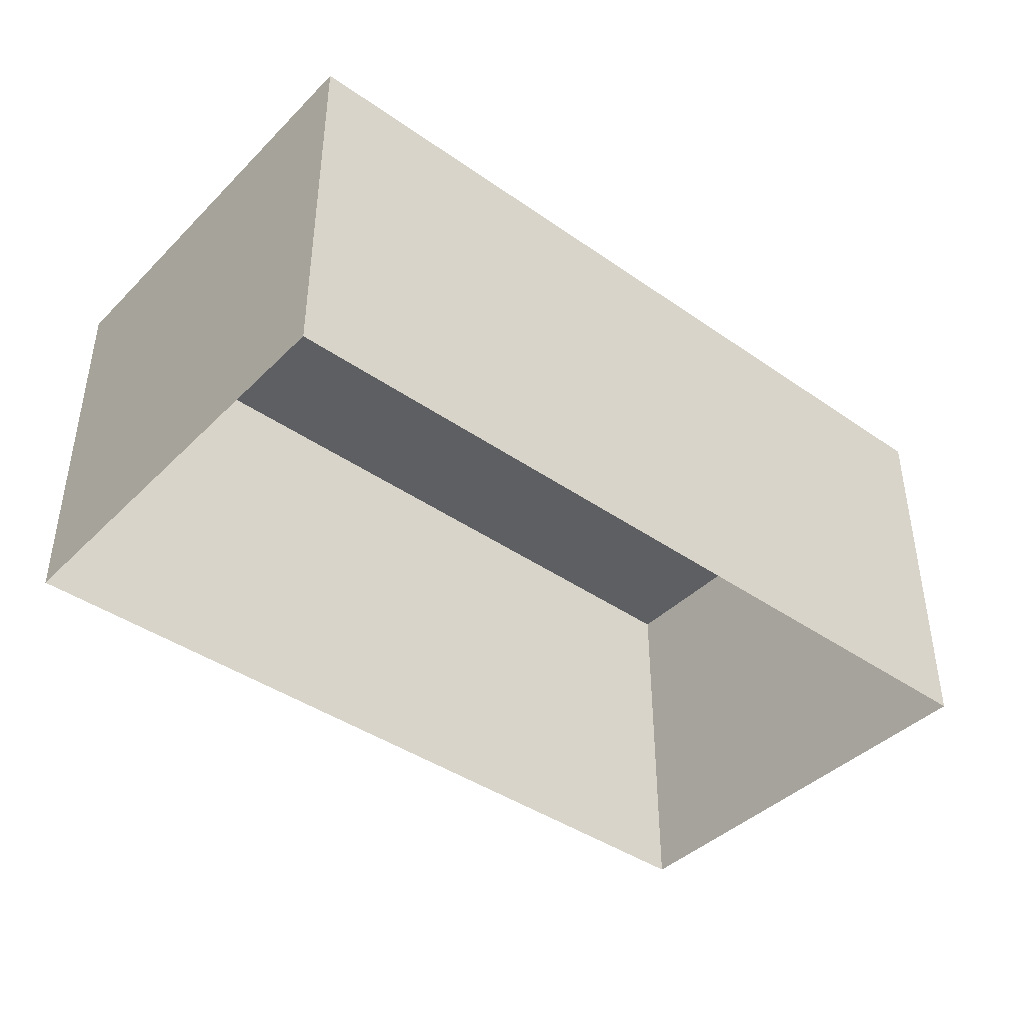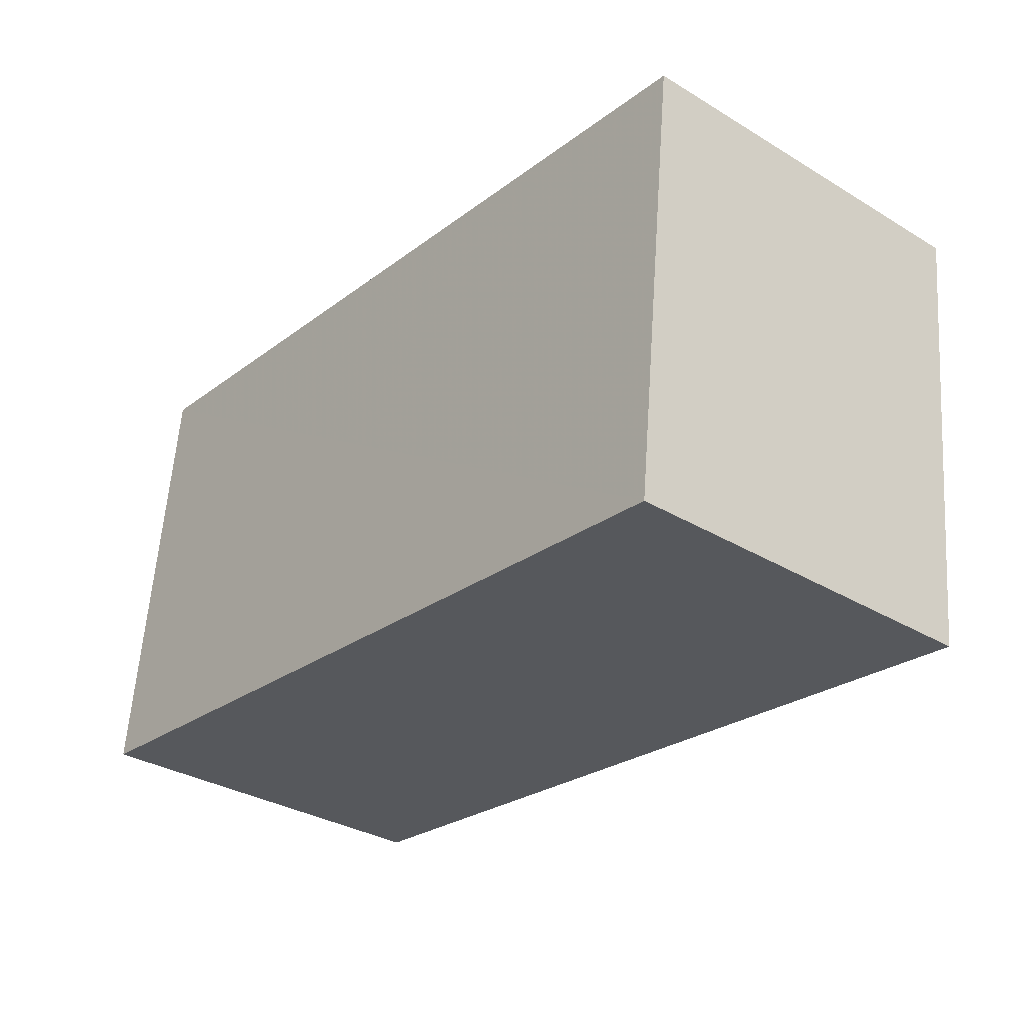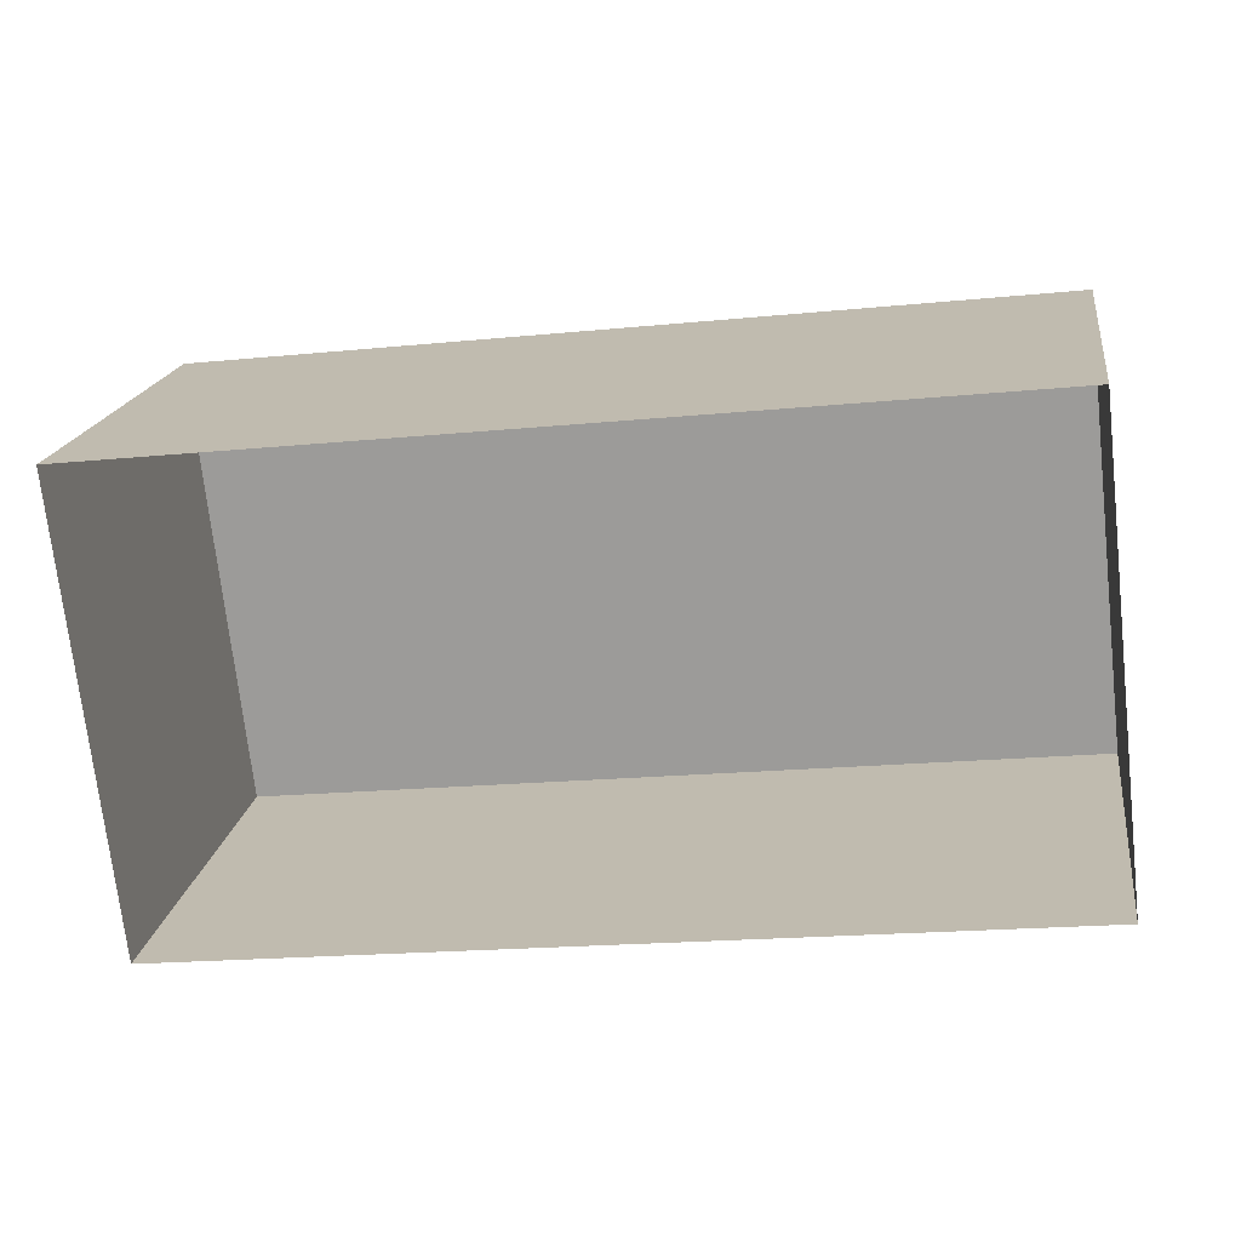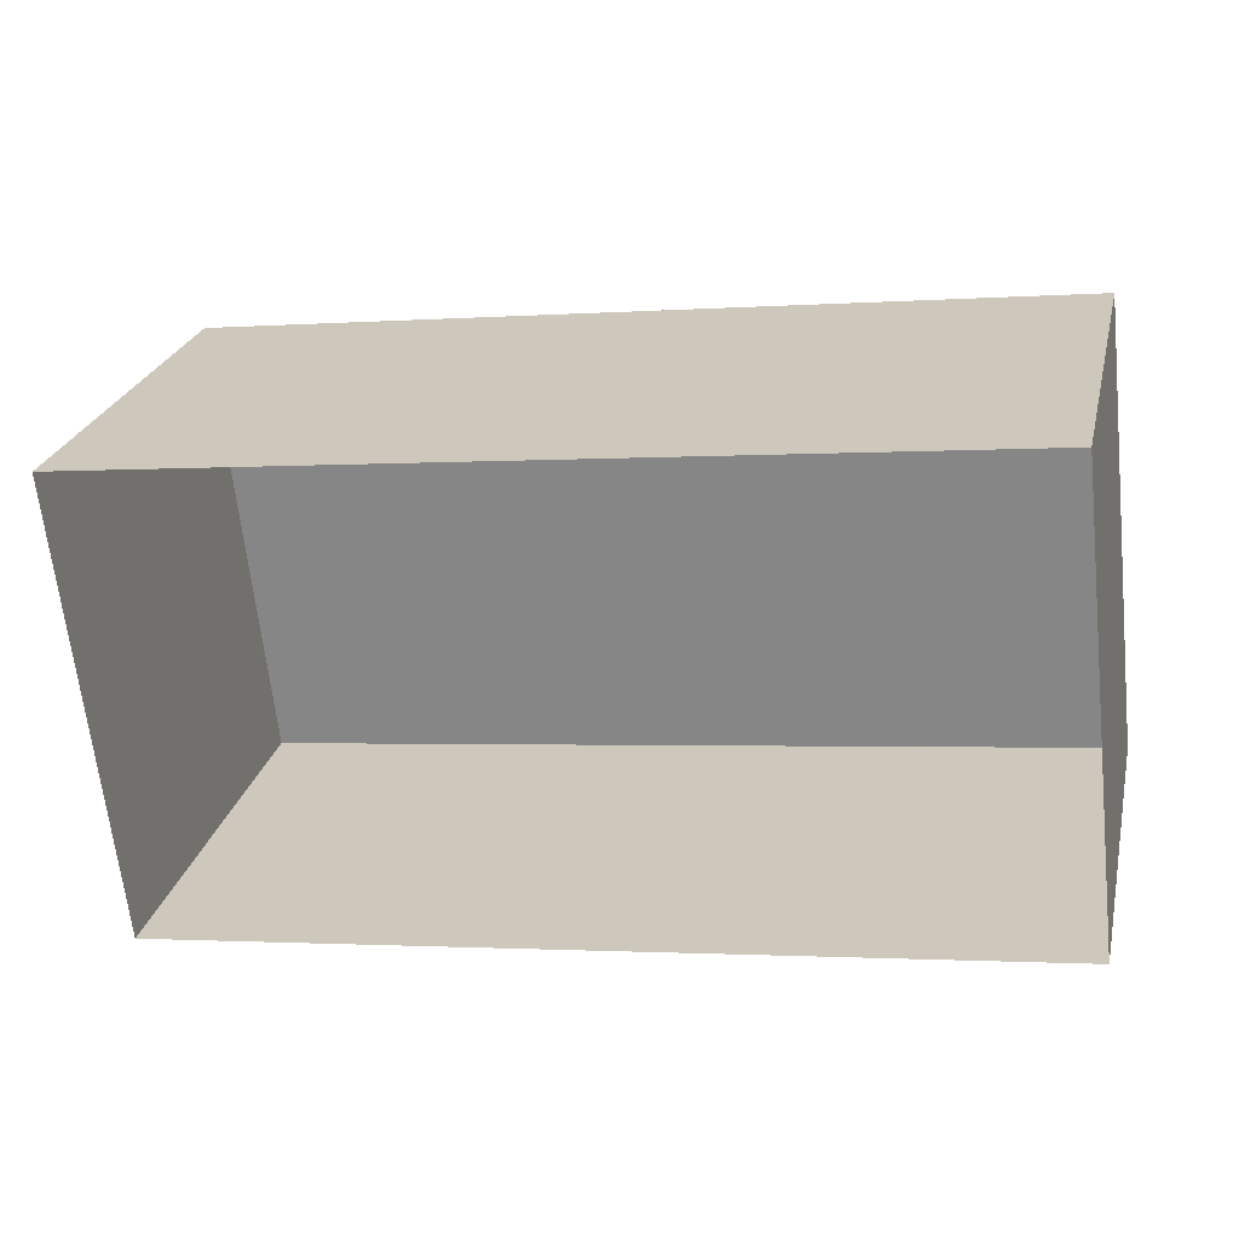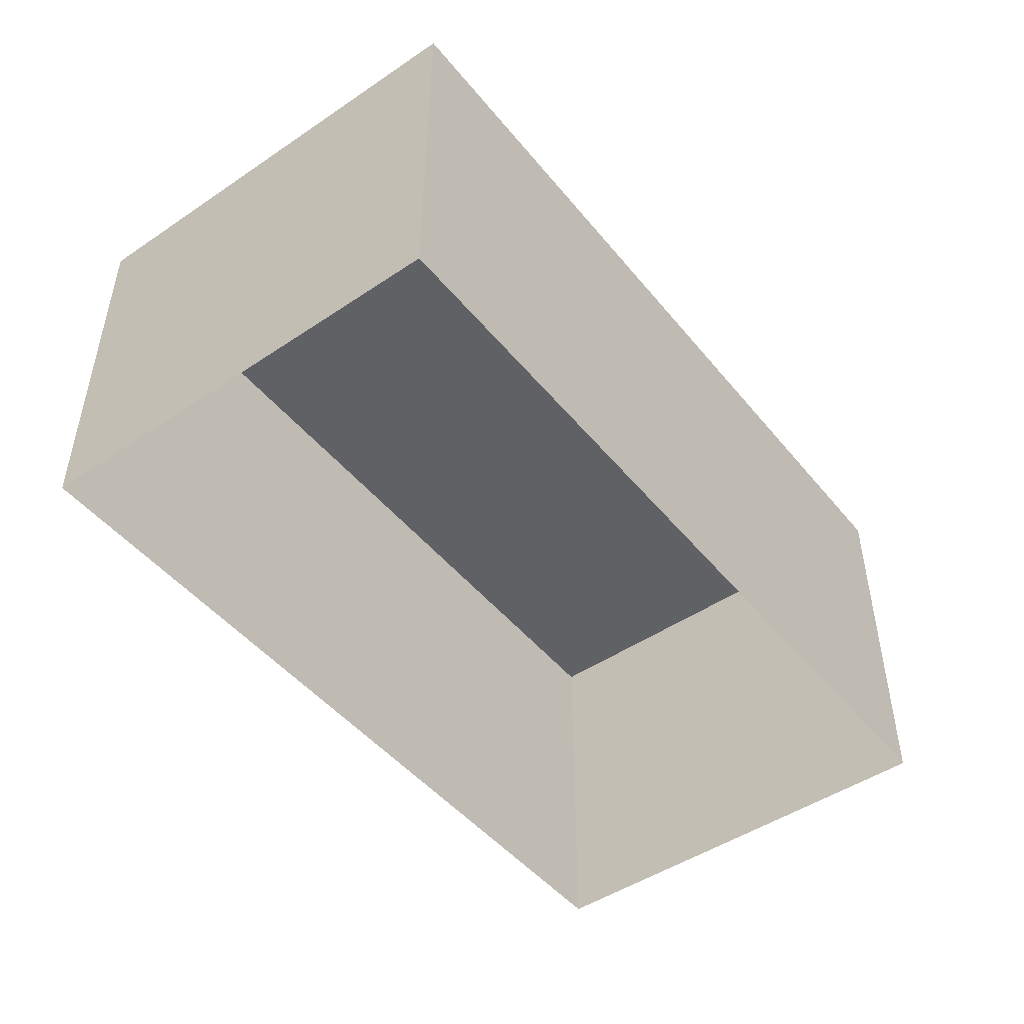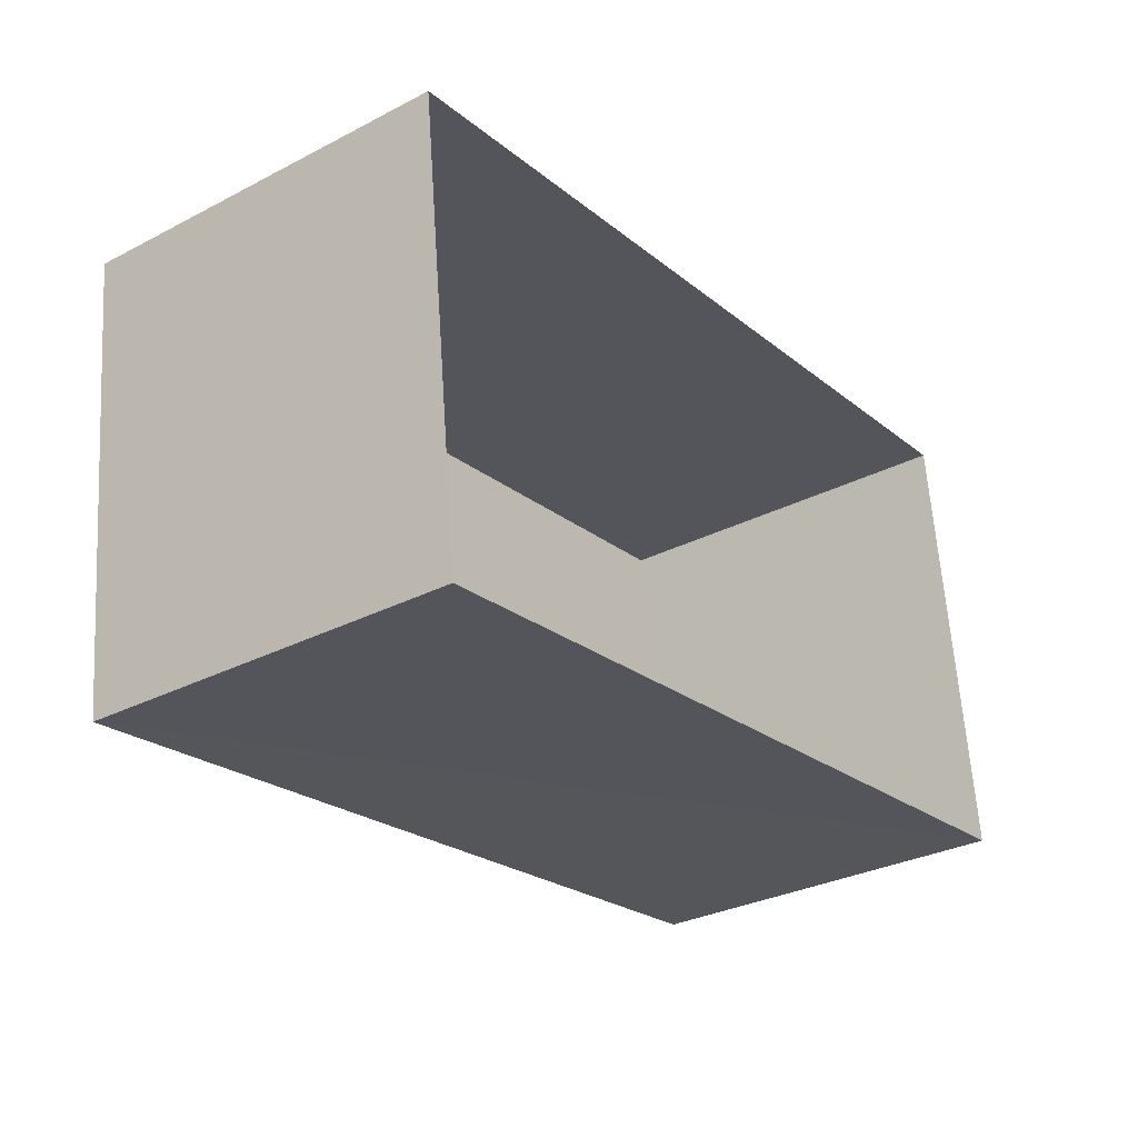
<metadata>
{"format":"obj","ext":"obj","renderer":"f3d","projection":"perspective","resolution":1024,"background":"white","views":[{"elev":-41.5,"azim":-46.6,"up":"+Z"},{"elev":-33.1,"azim":50.5,"up":"+Y"},{"elev":18.6,"azim":-171.6,"up":"+Y"},{"elev":25.3,"azim":-167.1,"up":"+Y"},{"elev":-47.6,"azim":-59.3,"up":"+Z"},{"elev":-30.7,"azim":126.5,"up":"+Y"}]}
</metadata>
<code>
v -8.939e+04 -9.866e+04 8.102
v -8.938e+04 -9.867e+04 8.1
v -8.939e+04 -9.867e+04 8.101
v -8.938e+04 -9.866e+04 8.101
v -8.938e+04 -9.867e+04 11.05
v -8.939e+04 -9.866e+04 11.05
v -8.939e+04 -9.867e+04 11.05
v -8.938e+04 -9.866e+04 11.05
f 1 2 3
f 1 4 2
f 5 6 7
f 5 8 6
f 5 2 4
f 8 5 4
f 7 1 3
f 7 6 1
f 8 4 1
f 6 8 1
f 5 3 2
f 5 7 3

</code>
